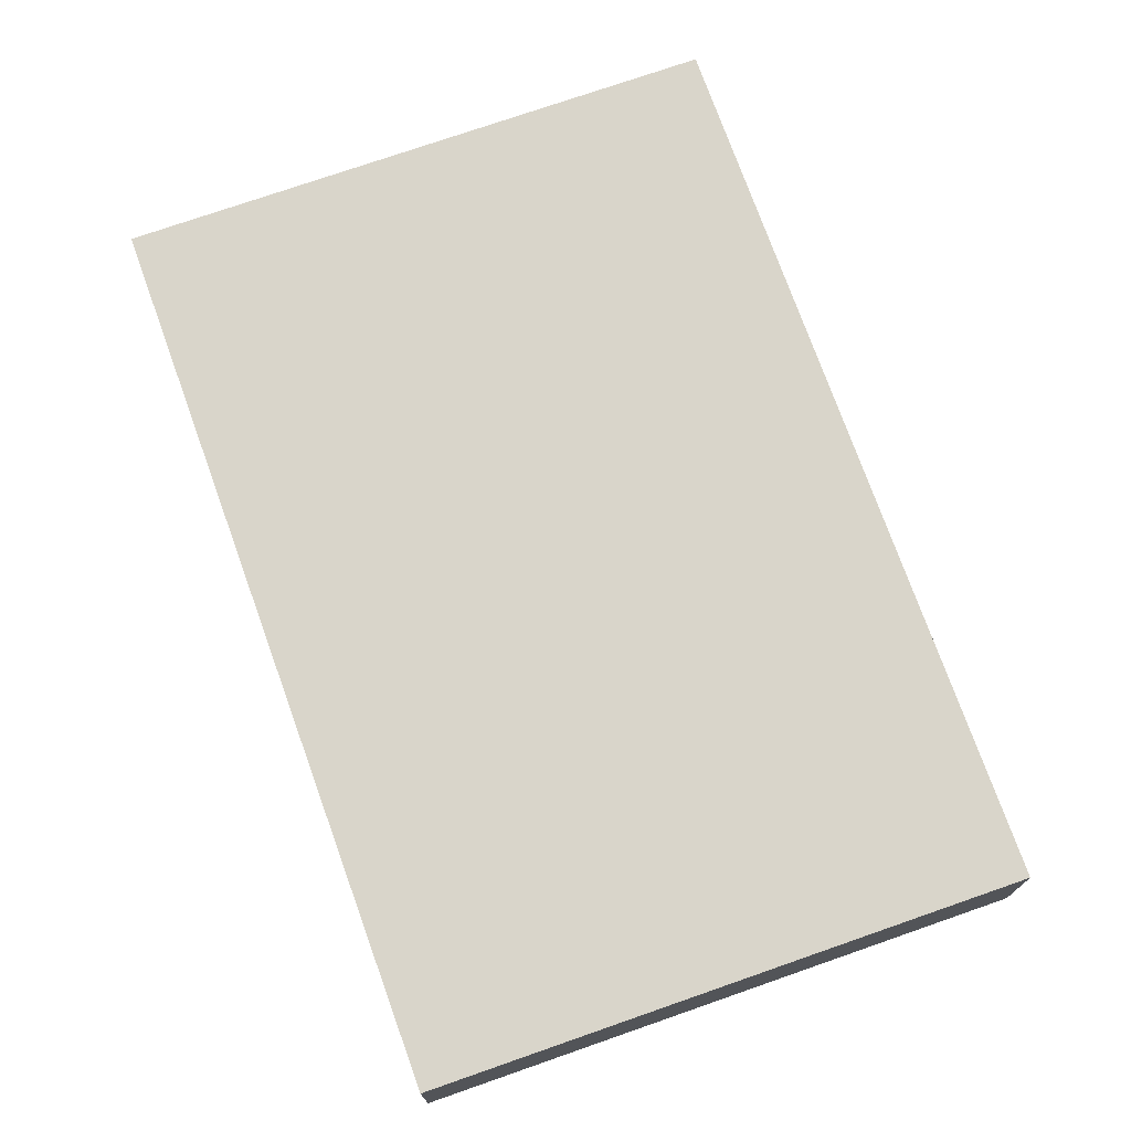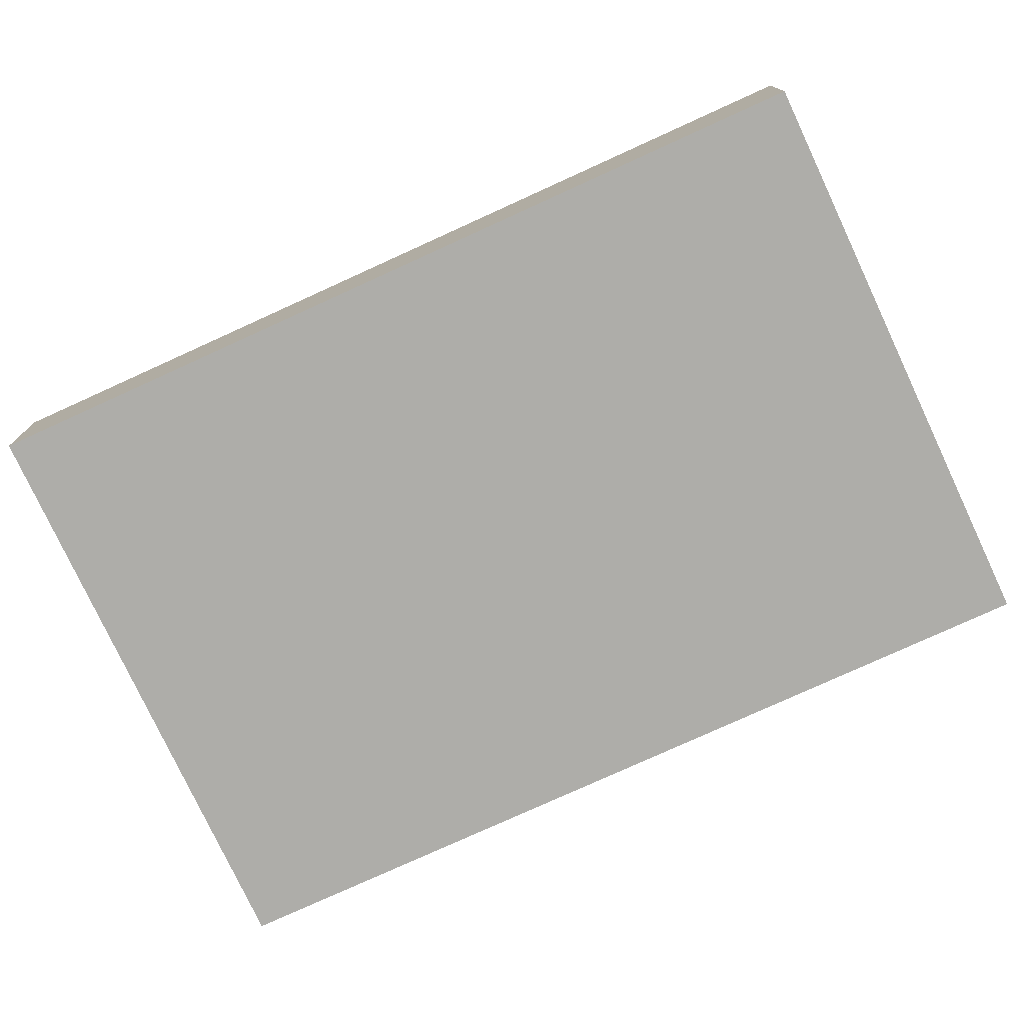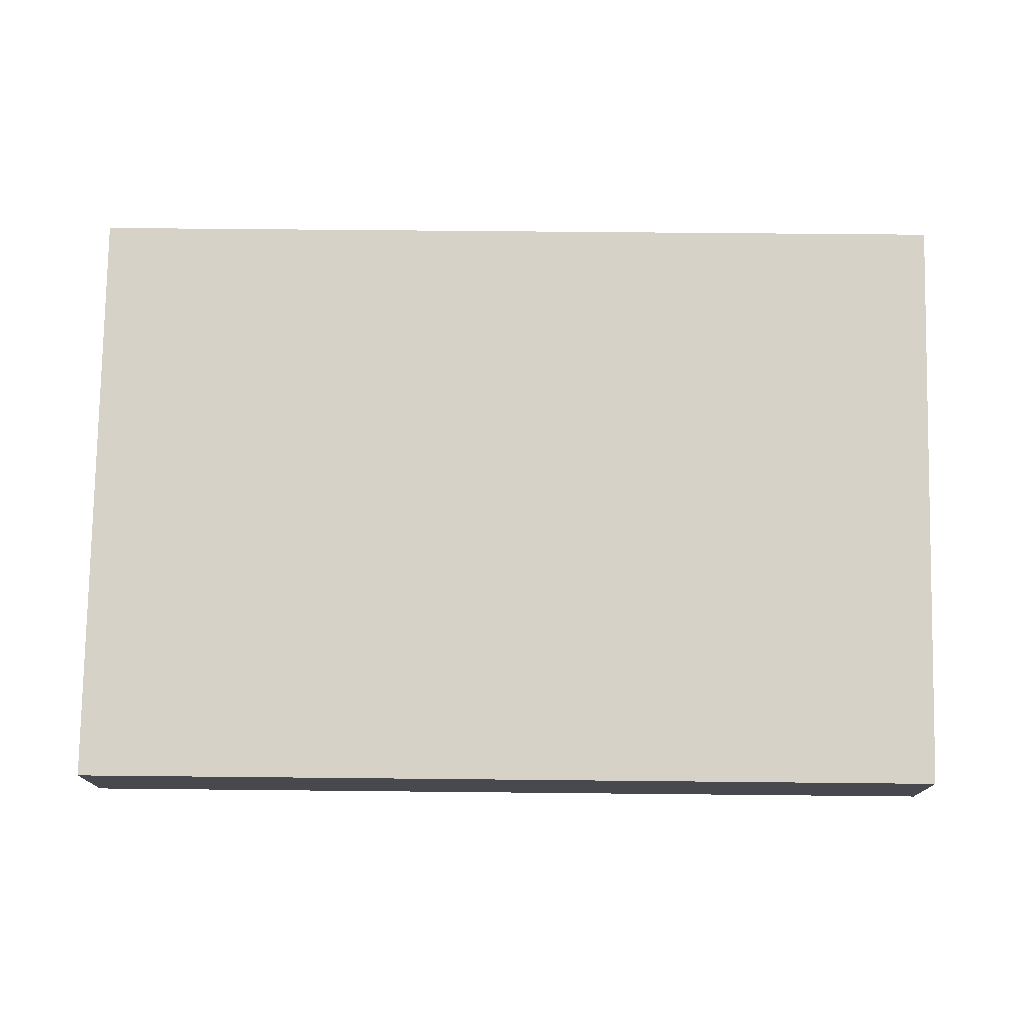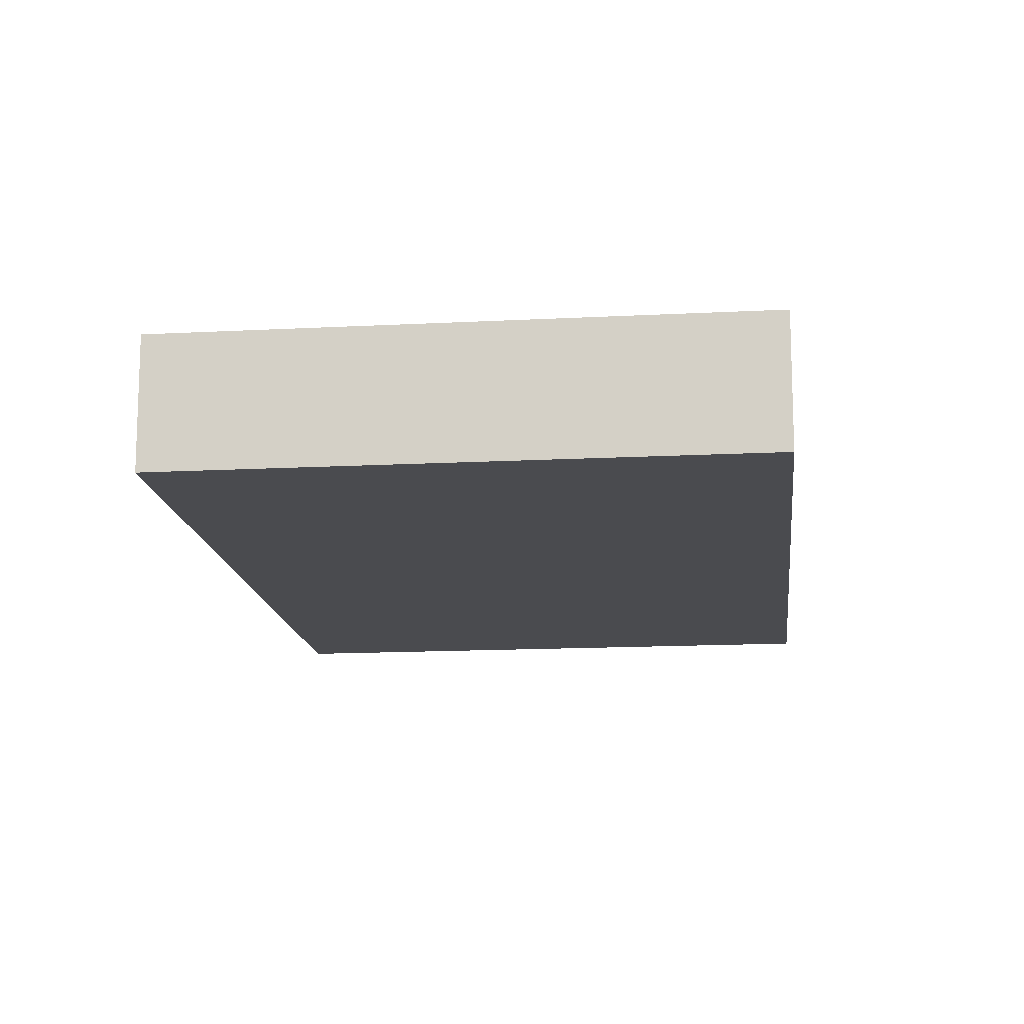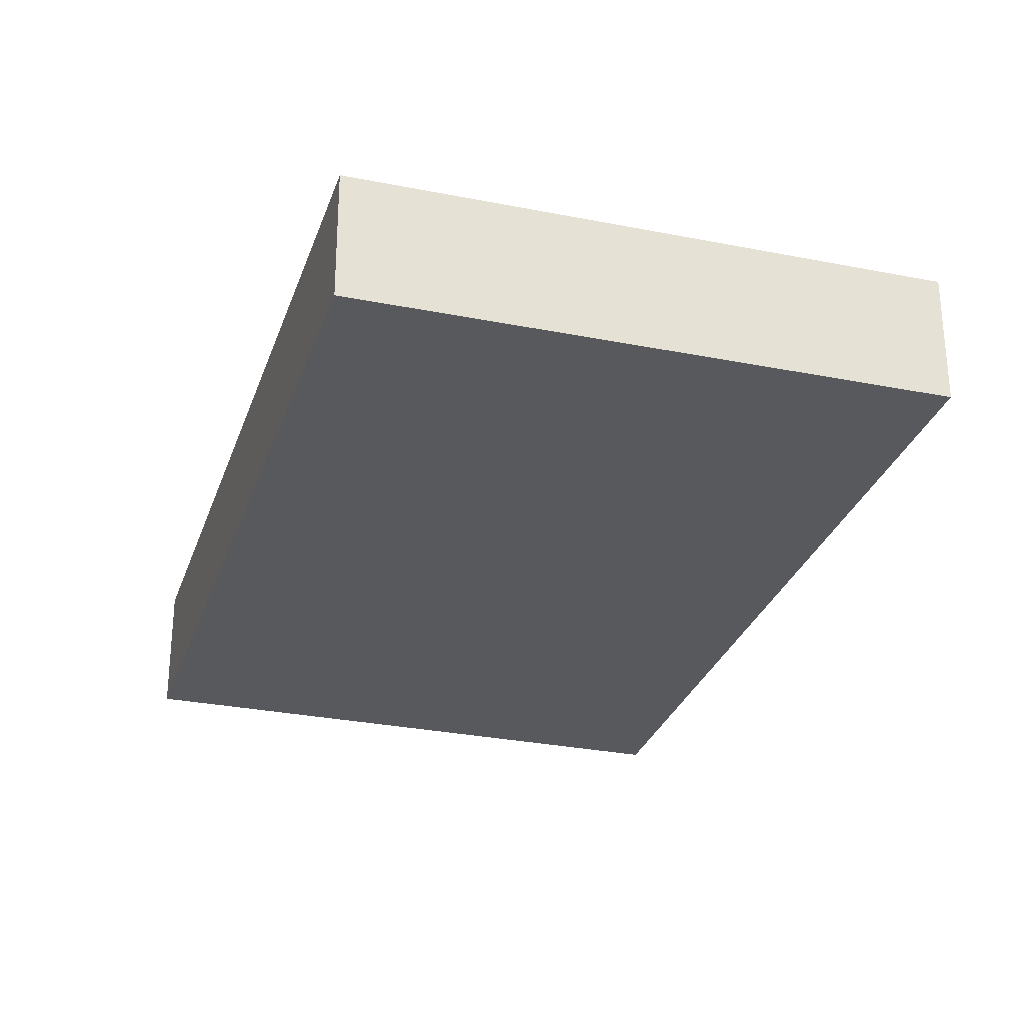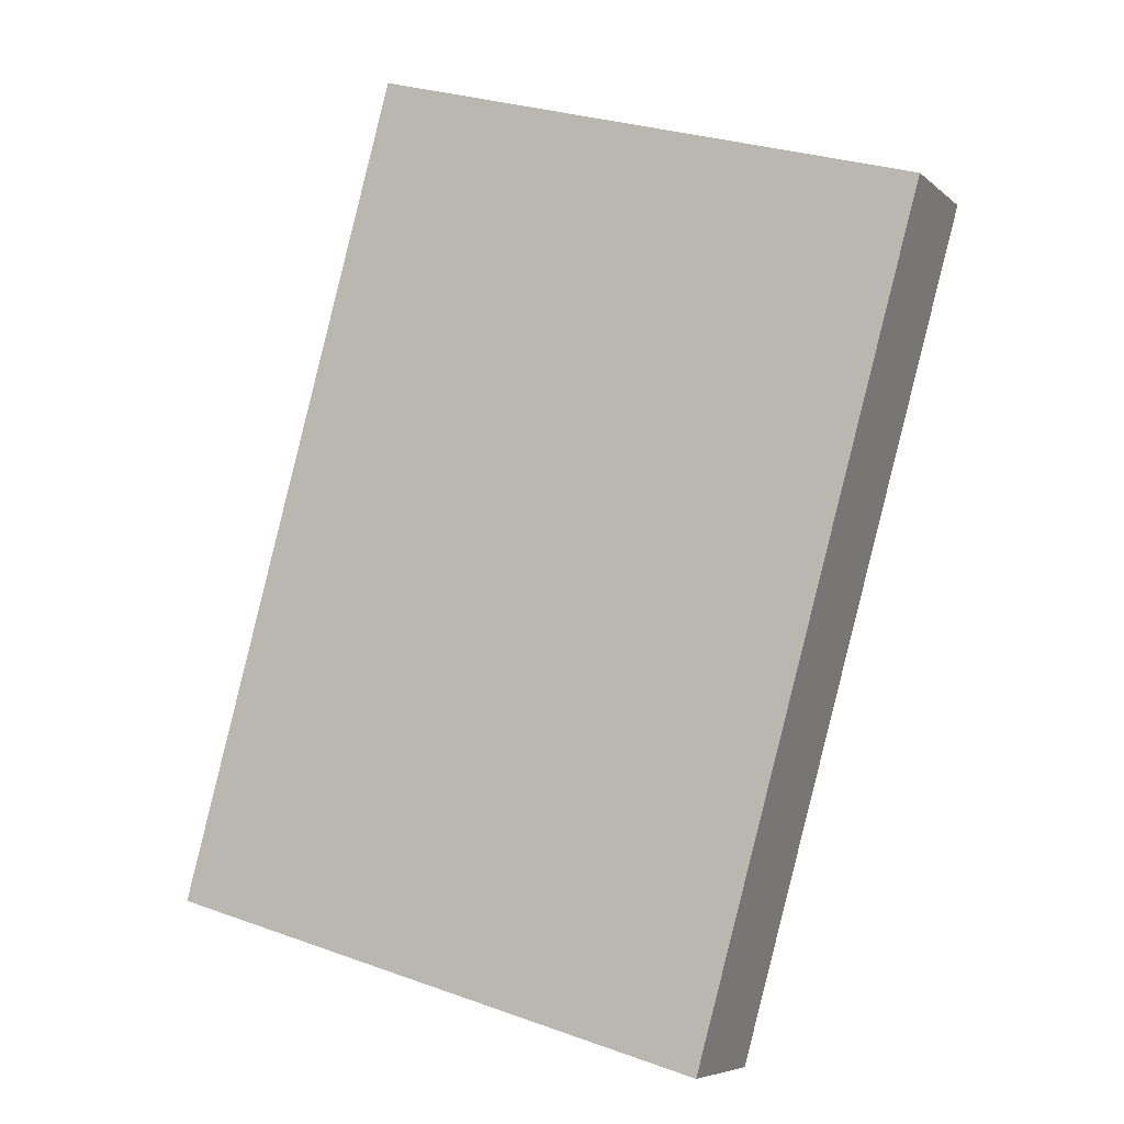
<metadata>
{"format":"obj","ext":"obj","renderer":"f3d","projection":"perspective","resolution":1024,"background":"white","views":[{"elev":74.4,"azim":145.0,"up":"+Y"},{"elev":-77.1,"azim":99.3,"up":"+Y"},{"elev":77.4,"azim":-104.7,"up":"+Y"},{"elev":-14.3,"azim":-9.1,"up":"+Y"},{"elev":-29.4,"azim":-32.2,"up":"+Y"},{"elev":-6.4,"azim":-155.5,"up":"+Z"}]}
</metadata>
<code>
v  20.25 4.15 -3.305
v  11.91 4.15 3.367
v  17.97 4.15 5.081
v  9.24 4.15 2.613
v  5.121 4.15 1.449
v  8.823e-05 4.15 -0.0001313
v  2.91 4.15 -10.66
v  23.43 4.15 -15.02
v  7.298 4.15 -26.73
v  25.24 4.15 -21.68
v  20.25 2.024e-16 -3.305
v  17.97 -3.111e-16 5.081
v  23.43 9.196e-16 -15.02
v  25.24 1.327e-15 -21.68
v  7.298 1.637e-15 -26.73
v  2.909 6.525e-16 -10.66
v  0 0 0
v  5.121 -8.87e-17 1.449
v  9.24 -1.6e-16 2.613
v  11.91 -2.062e-16 3.367
g defaultobject
f 1 2 3
f 2 1 4
f 4 1 5
f 5 1 6
f 6 1 7
f 7 1 8
f 7 8 9
f 9 8 10
f 1 2 3
f 2 1 4
f 4 1 5
f 5 1 6
f 6 1 7
f 7 1 8
f 7 8 9
f 9 8 10
f 11 3 12
f 3 11 1
f 13 1 11
f 1 13 8
f 14 8 13
f 8 14 10
f 9 14 15
f 14 9 10
f 7 15 16
f 15 7 9
f 6 16 17
f 16 6 7
f 18 6 17
f 6 18 5
f 19 5 18
f 5 19 4
f 20 4 19
f 4 20 2
f 12 2 20
f 2 12 3
f 11 3 12
f 3 11 1
f 13 1 11
f 1 13 8
f 14 8 13
f 8 14 10
f 9 14 15
f 14 9 10
f 7 15 16
f 15 7 9
f 6 16 17
f 16 6 7
f 18 6 17
f 6 18 5
f 19 5 18
f 5 19 4
f 20 4 19
f 4 20 2
f 12 2 20
f 2 12 3
f 13 15 14
f 15 13 11
f 15 11 12
f 15 12 16
f 16 12 20
f 16 20 19
f 16 19 17
f 17 19 18
f 13 15 14
f 15 13 11
f 15 11 12
f 15 12 16
f 16 12 20
f 16 20 19
f 16 19 17
f 17 19 18

</code>
